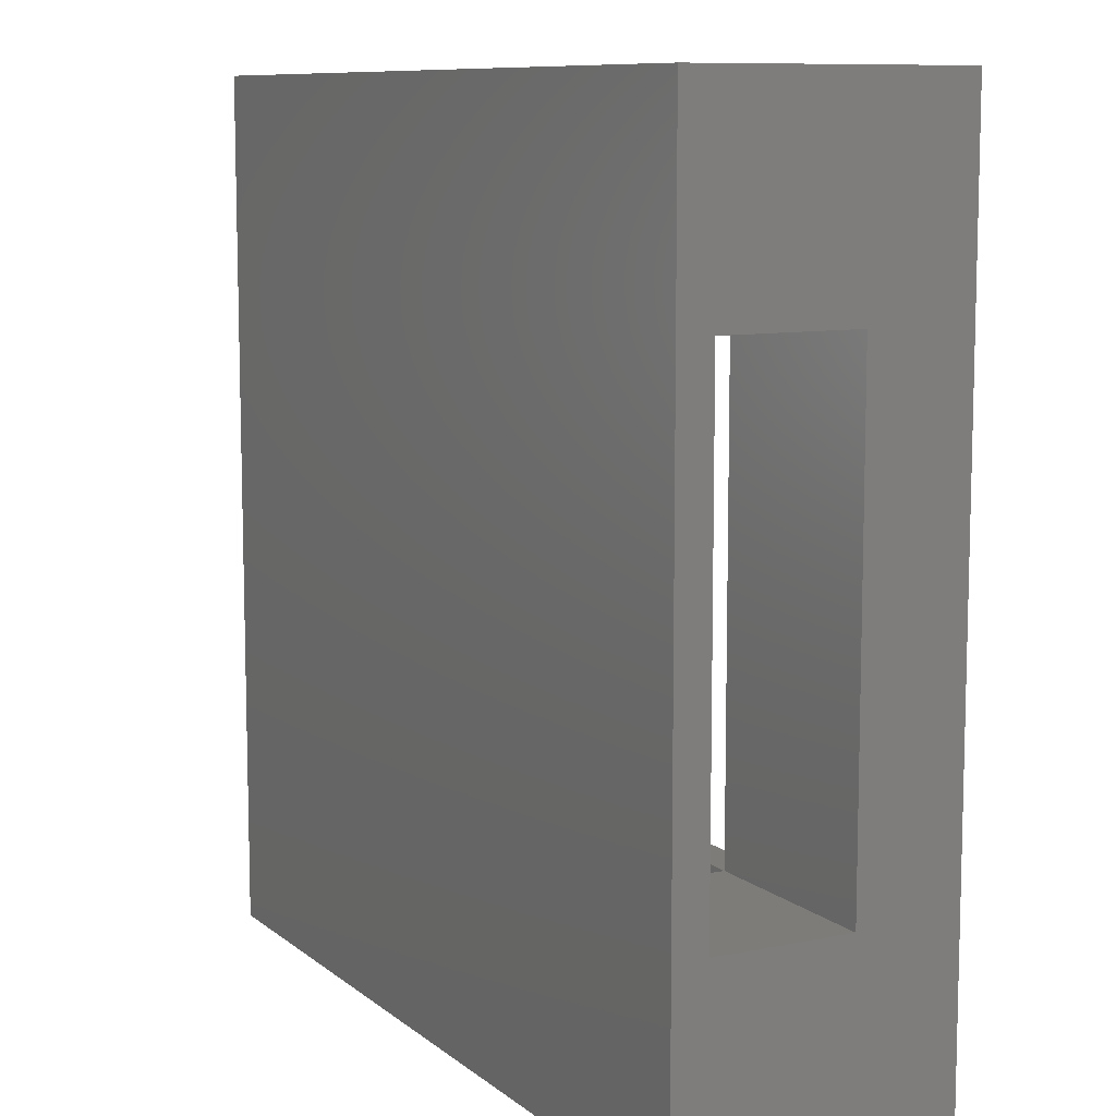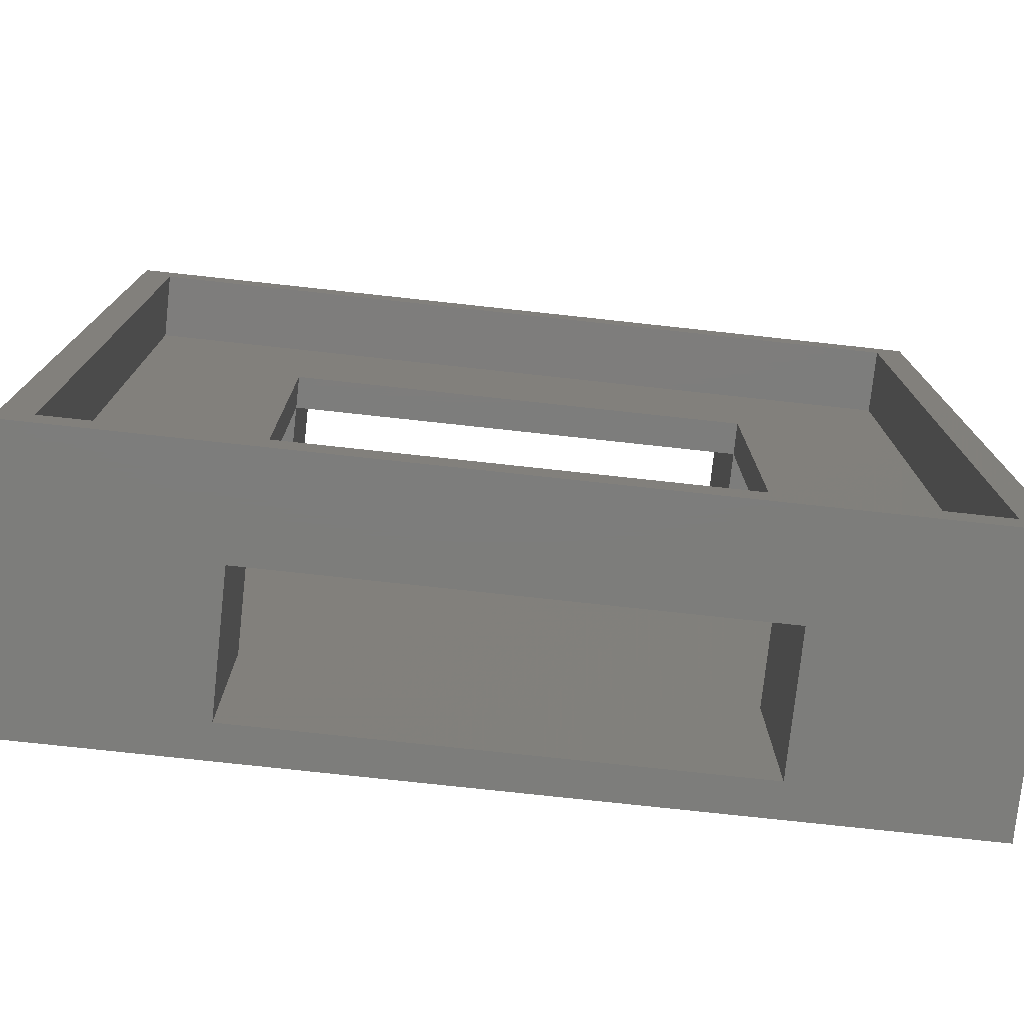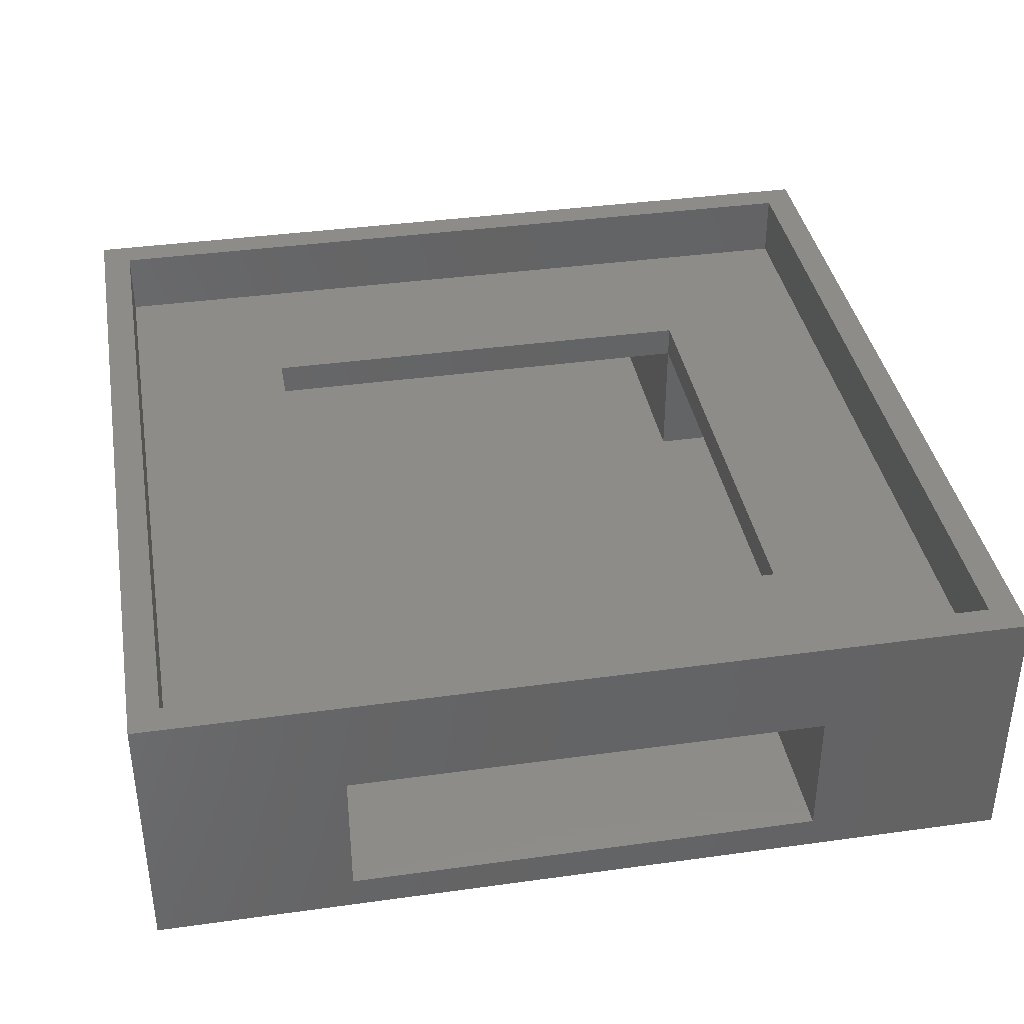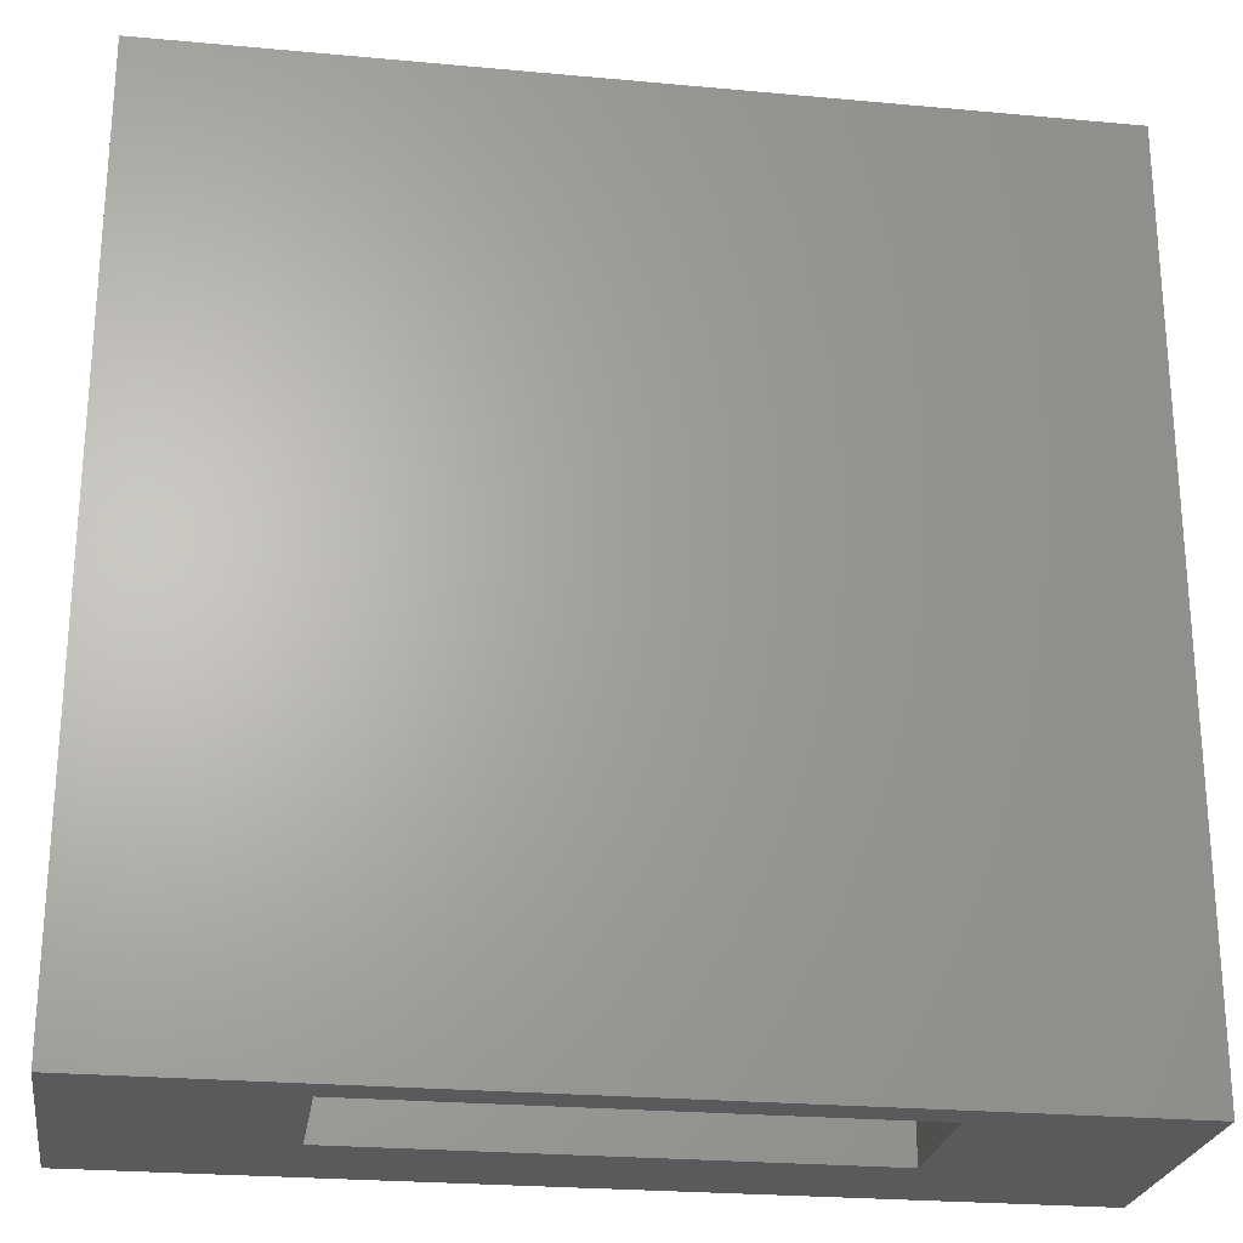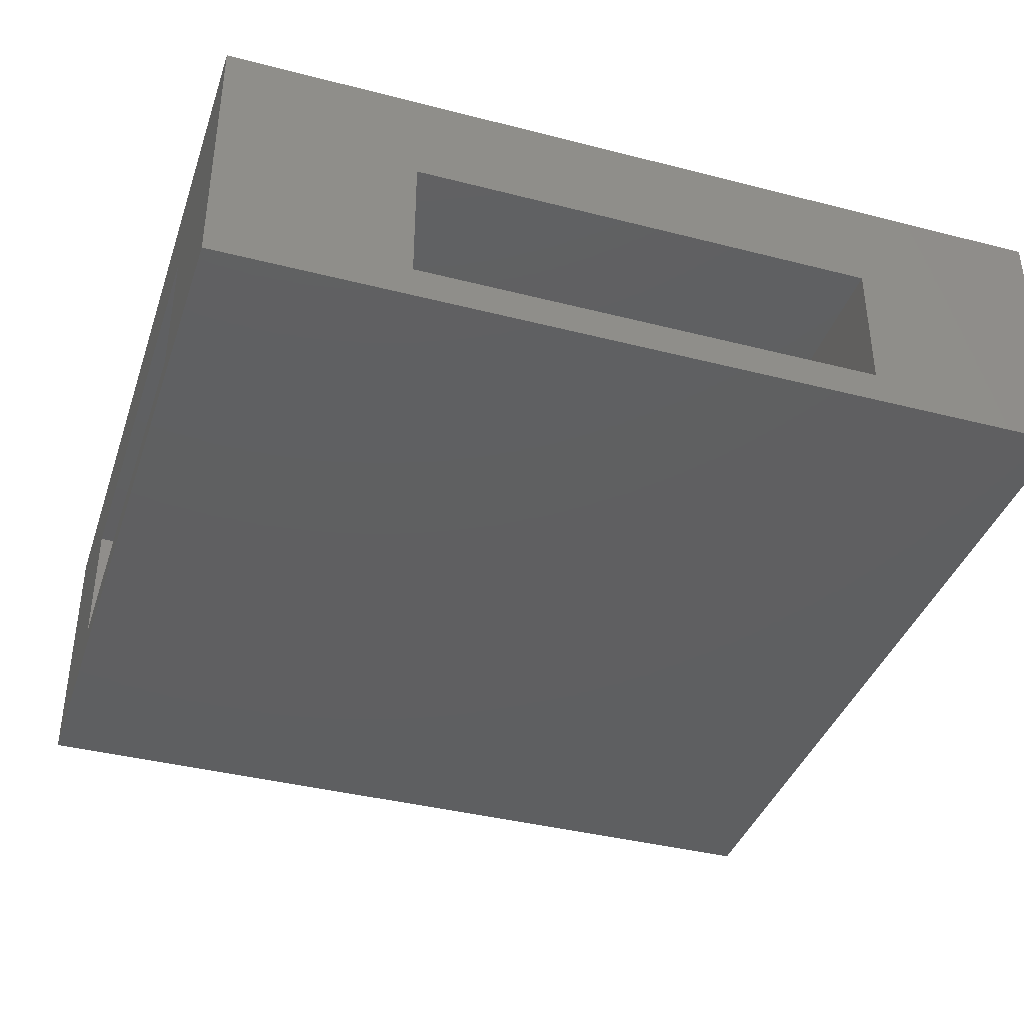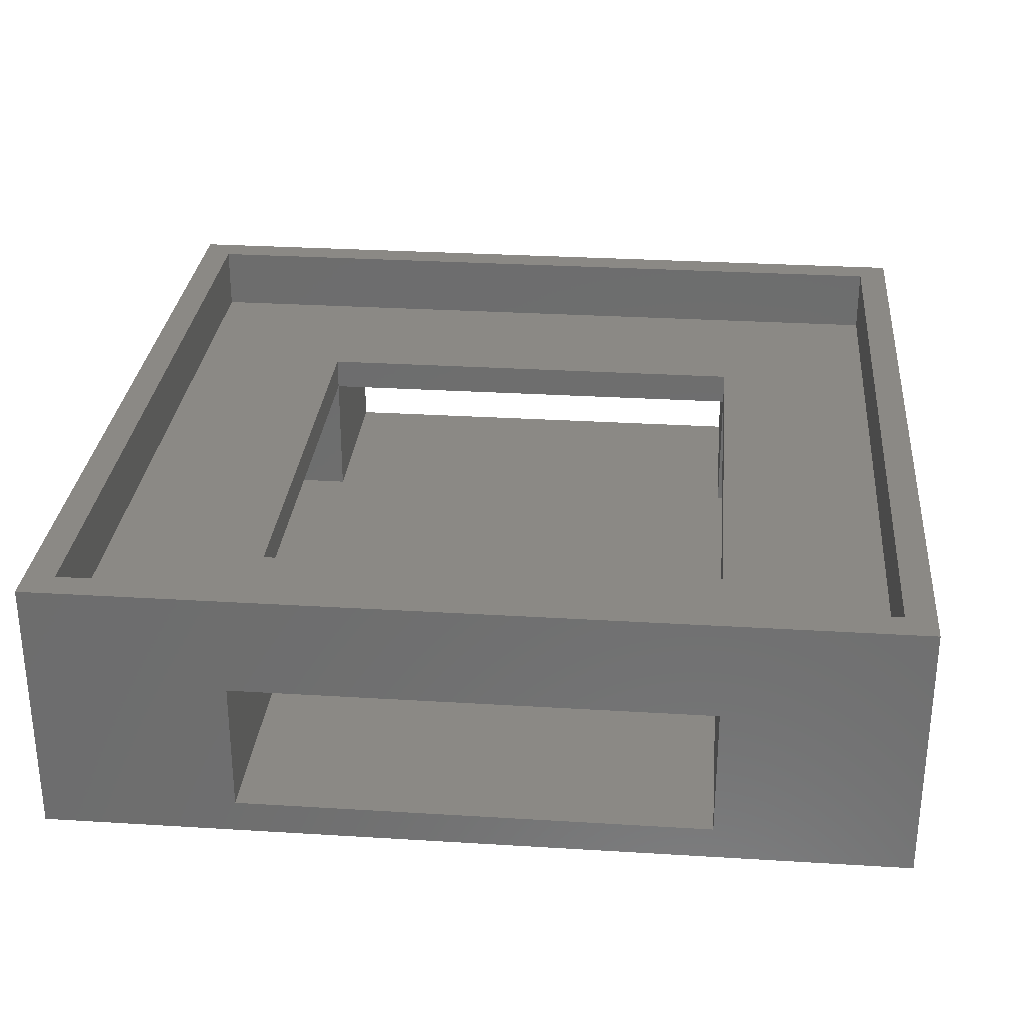
<metadata>
{"format":"stl","ext":"stl","renderer":"f3d","projection":"perspective","resolution":1024,"background":"white","views":[{"elev":9.5,"azim":-118.1,"up":"+Y"},{"elev":-76.6,"azim":-6.2,"up":"+Y"},{"elev":38.0,"azim":-100.0,"up":"+Z"},{"elev":-24.6,"azim":171.4,"up":"+Y"},{"elev":-38.9,"azim":-107.9,"up":"+Z"},{"elev":29.4,"azim":5.2,"up":"+Z"}]}
</metadata>
<code>
# stl→obj: 44 verts, 100 faces
v -12 -12 -4
v -12 12 -6
v -12 12 -4
v -12 -12 -6
v 12 -12 -6
v 12 12 -4
v 12 12 -6
v 12 -12 -4
v 7.05 7.05 -6
v -7.05 7.05 -6
v -7.05 -7.05 -6
v 7.05 -7.05 -6
v -7.05 7.05 -7
v -7.05 -7.05 -7
v 7.05 -7.05 -7
v 7.05 7.05 -7
v -7.05 -12.9 -7
v 7.05 -12.9 -7
v -12.9 -7.05 -7
v -12.9 7.05 -7
v 12.9 7.05 -7
v 12.9 -7.05 -7
v 7.05 12.9 -7
v -7.05 12.9 -7
v -12.9 7.05 -11
v -7.05 -7.05 -11
v -7.05 7.05 -11
v -12.9 -7.05 -11
v 7.05 7.05 -11
v 7.05 12.9 -11
v 7.05 -7.05 -11
v -7.05 12.9 -11
v 7.05 -12.9 -11
v -7.05 -12.9 -11
v 12.9 -7.05 -11
v 12.9 7.05 -11
v -12.9 12.9 -12
v -12.9 -12.9 -12
v -12.9 12.9 -4
v -12.9 -12.9 -4
v 12.9 12.9 -4
v 12.9 -12.9 -4
v 12.9 12.9 -12
v 12.9 -12.9 -12
f 1 2 3
f 2 1 4
f 5 6 7
f 6 5 8
f 2 6 3
f 6 2 7
f 7 9 5
f 7 10 9
f 10 2 11
f 2 10 7
f 12 5 9
f 11 5 12
f 11 4 5
f 4 11 2
f 5 1 8
f 1 5 4
f 11 13 10
f 13 11 14
f 15 9 16
f 9 15 12
f 13 9 10
f 9 13 16
f 15 11 12
f 11 15 14
f 17 15 18
f 15 17 14
f 19 13 14
f 13 19 20
f 15 21 22
f 21 15 16
f 13 23 16
f 23 13 24
f 25 26 27
f 26 25 28
f 27 29 30
f 29 27 31
f 27 30 32
f 26 31 27
f 31 26 33
f 33 26 34
f 29 35 36
f 35 29 31
f 26 19 14
f 19 26 28
f 35 15 22
f 15 35 31
f 25 13 20
f 13 25 27
f 29 21 16
f 21 29 36
f 17 26 14
f 26 17 34
f 13 32 24
f 32 13 27
f 33 15 31
f 15 33 18
f 29 23 30
f 23 29 16
f 20 37 25
f 37 28 25
f 28 38 19
f 38 28 37
f 37 20 39
f 19 39 20
f 19 40 39
f 40 19 38
f 41 6 42
f 41 3 6
f 3 39 1
f 39 3 41
f 8 42 6
f 1 42 8
f 1 40 42
f 40 1 39
f 41 21 43
f 41 22 21
f 44 22 42
f 42 22 41
f 36 43 21
f 35 43 36
f 35 44 43
f 22 44 35
f 38 43 44
f 43 38 37
f 40 17 42
f 38 17 40
f 34 38 33
f 17 38 34
f 18 42 17
f 44 18 33
f 18 44 42
f 44 33 38
f 41 23 39
f 43 23 41
f 30 43 32
f 23 43 30
f 24 39 23
f 37 24 32
f 24 37 39
f 37 32 43

</code>
